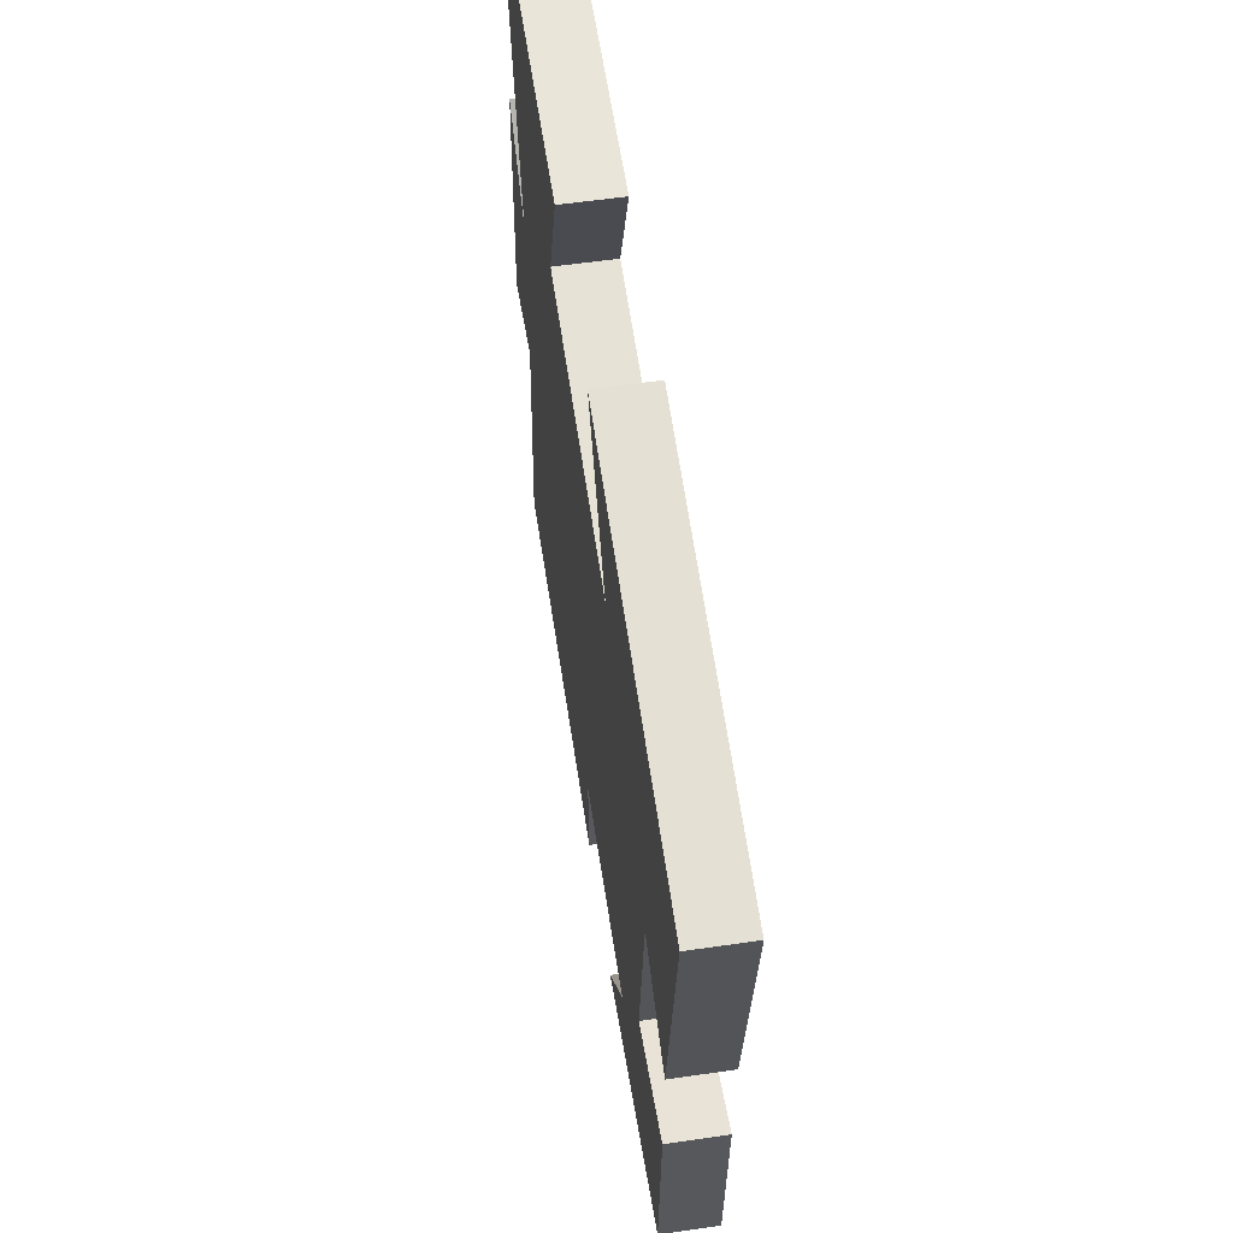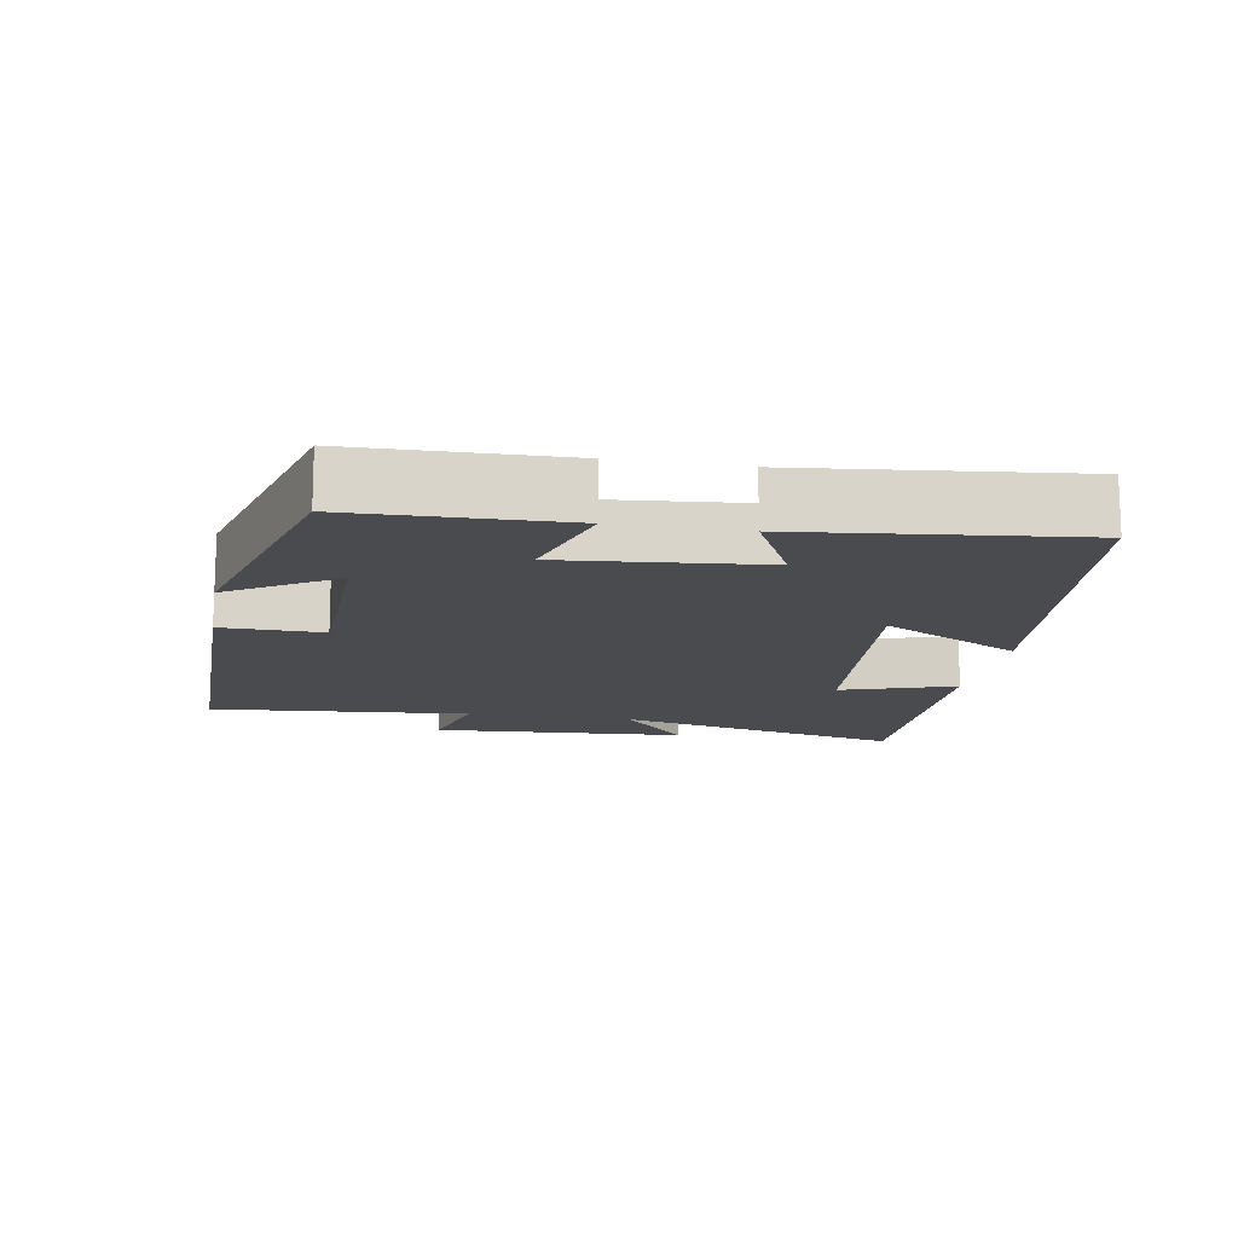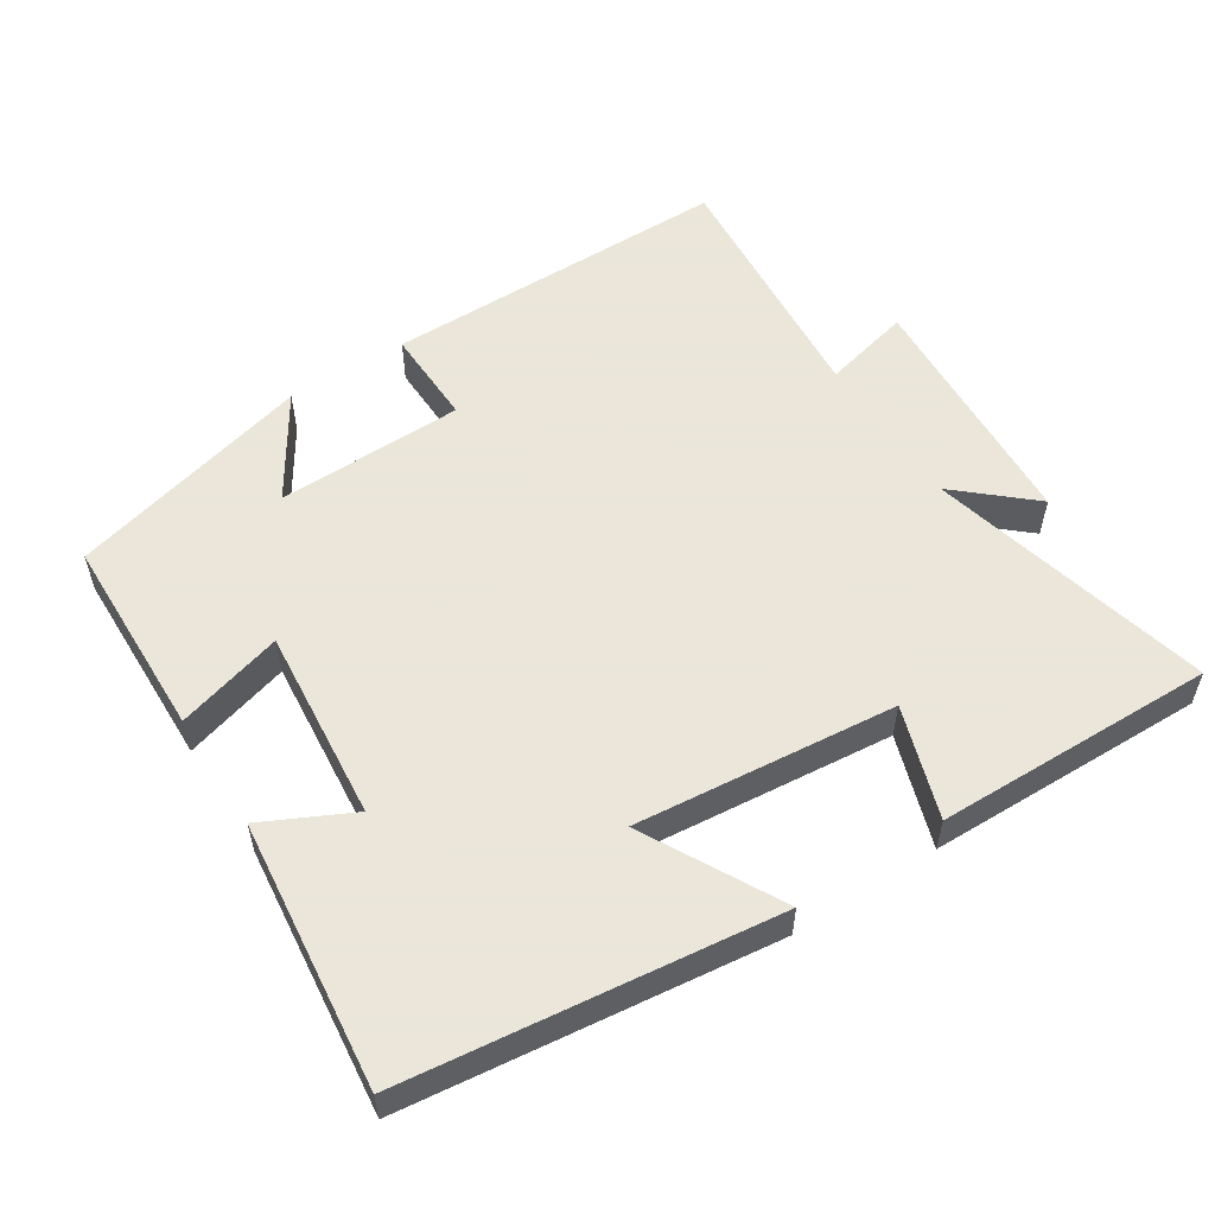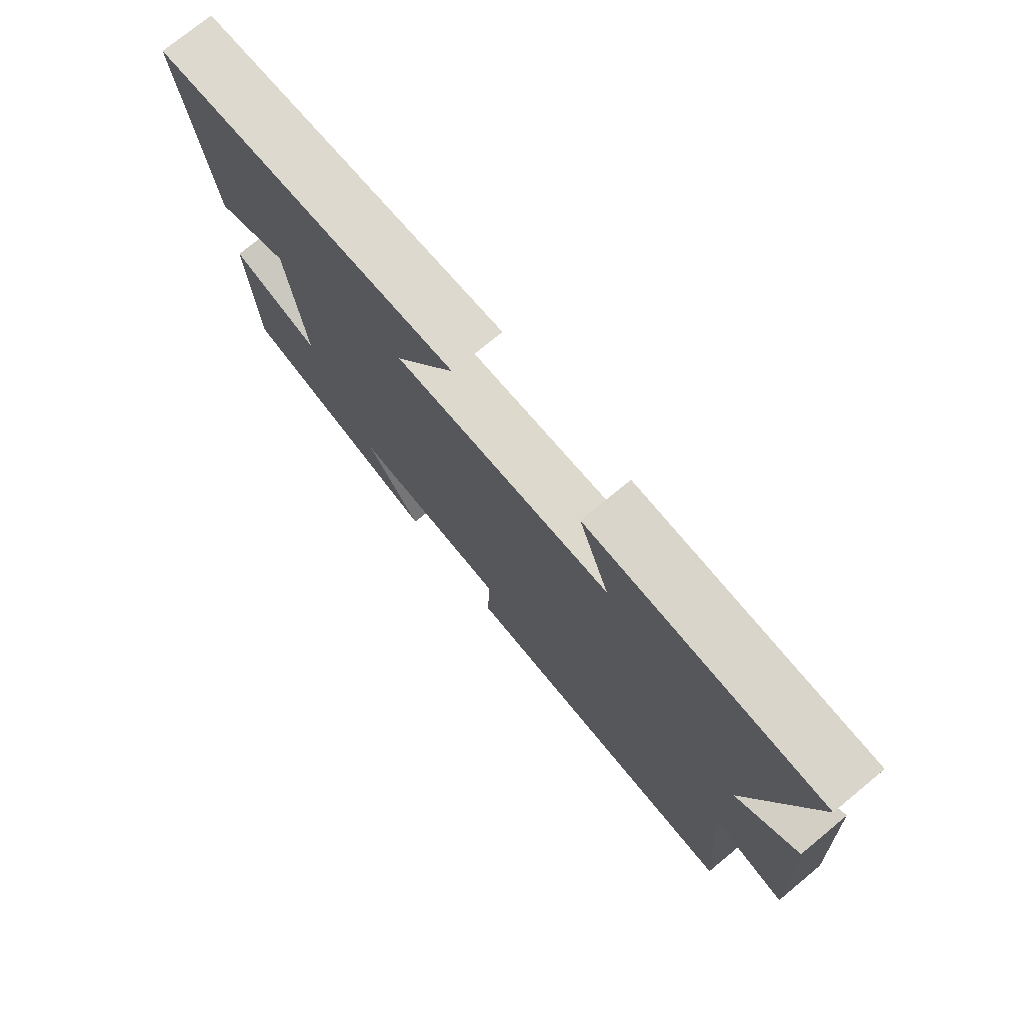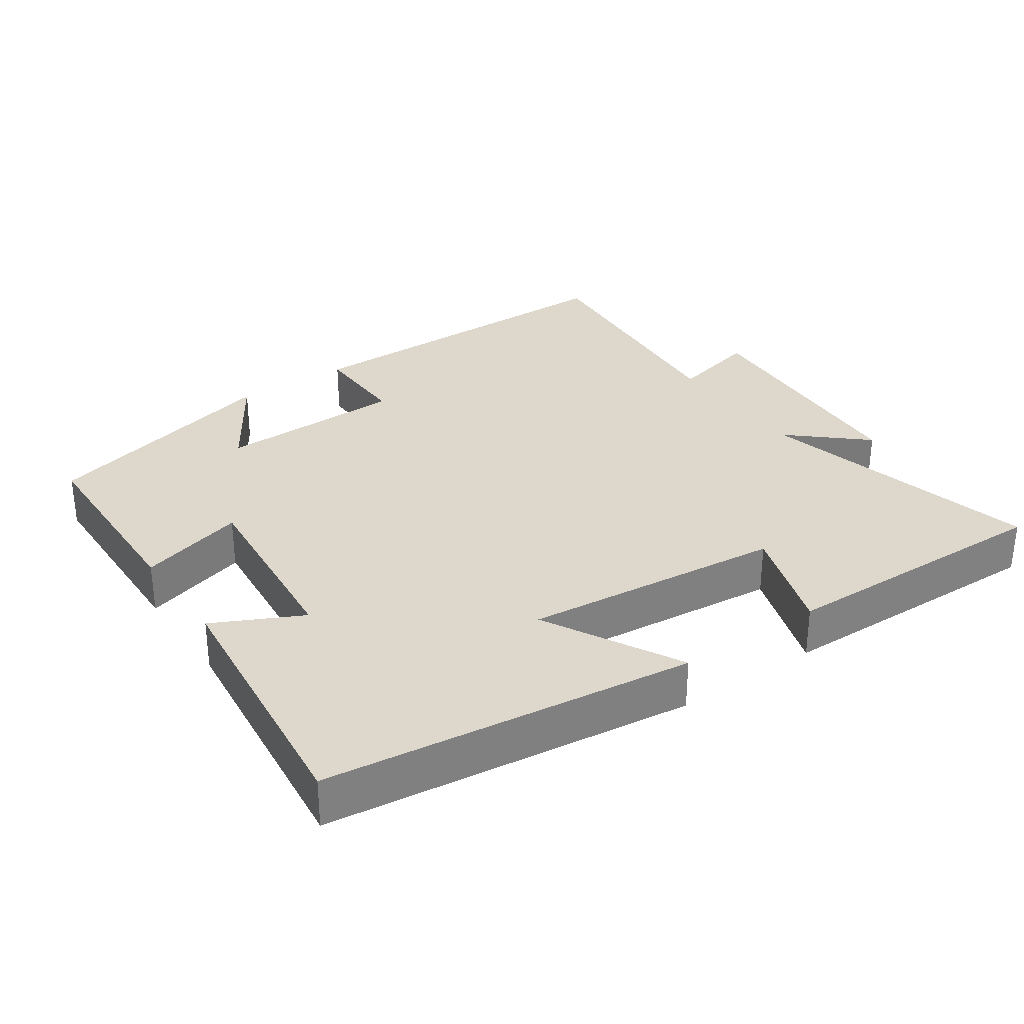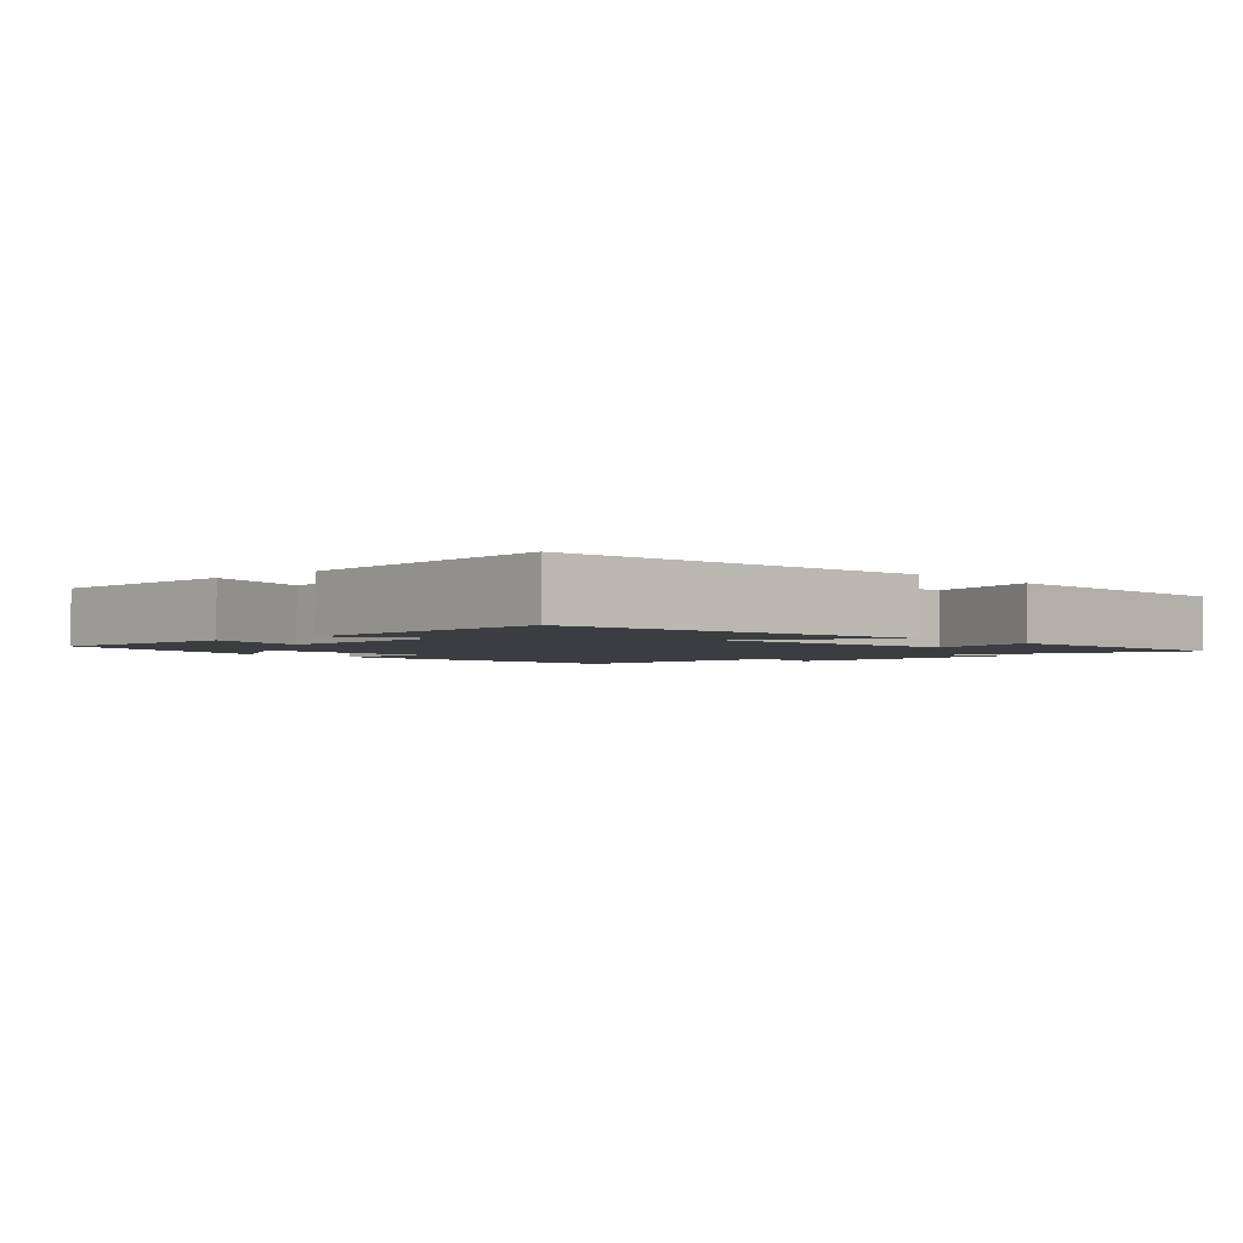
<metadata>
{"format":"obj","ext":"obj","renderer":"f3d","projection":"perspective","resolution":1024,"background":"white","views":[{"elev":58.8,"azim":-98.5,"up":"+Z"},{"elev":-13.8,"azim":-100.0,"up":"+Y"},{"elev":55.0,"azim":-32.7,"up":"+Y"},{"elev":75.0,"azim":50.5,"up":"+Z"},{"elev":31.2,"azim":-34.5,"up":"+Y"},{"elev":-2.5,"azim":-47.4,"up":"+Y"}]}
</metadata>
<code>
v 0.598 0.07 0.507
v 0.5 0.07 0.1
v 0.605 0.07 0.193
v 0.627 0.07 -0.165
v 0.5 0.07 -0.134
v 0.531 0.07 -0.5
v 0.03 0.07 -0.5
v 0.033 0.07 -0.359
v -0.235 0.07 -0.353
v -0.142 0.07 -0.5
v -0.493 0.07 -0.406
v -0.5 0.07 -0.114
v -0.348 0.07 -0.158
v -0.374 0.07 0.118
v -0.5 0.07 0.056
v -0.542 0.07 0.437
v -0.016 0.07 0.5
v -0.121 0.07 0.305
v 0.251 0.07 0.341
v 0.198 0.07 0.5
v 0.598 0 0.507
v 0.5 0 0.1
v 0.605 0 0.193
v 0.627 0 -0.165
v 0.5 0 -0.134
v 0.531 0 -0.5
v 0.03 0 -0.5
v 0.033 0 -0.359
v -0.235 0 -0.353
v -0.142 0 -0.5
v -0.493 0 -0.406
v -0.5 0 -0.114
v -0.348 0 -0.158
v -0.374 0 0.118
v -0.5 0 0.056
v -0.542 0 0.437
v -0.016 0 0.5
v -0.121 0 0.305
v 0.251 0 0.341
v 0.198 0 0.5
f 19 20 1 2
f 18 19 2
f 15 16 17 18
f 14 15 18
f 13 14 18 2
f 11 12 13
f 11 13 2
f 9 10 11
f 9 11 2
f 8 9 2
f 5 6 7 8
f 5 8 2 3
f 3 4 5
f 22 21 40 39
f 22 39 38
f 38 37 36 35
f 38 35 34
f 22 38 34 33
f 33 32 31
f 22 33 31
f 31 30 29
f 22 31 29
f 22 29 28
f 28 27 26 25
f 23 22 28 25
f 25 24 23
f 1 21 22 2
f 2 22 23 3
f 3 23 24 4
f 4 24 25 5
f 5 25 26 6
f 6 26 27 7
f 7 27 28 8
f 8 28 29 9
f 9 29 30 10
f 10 30 31 11
f 11 31 32 12
f 12 32 33 13
f 13 33 34 14
f 14 34 35 15
f 15 35 36 16
f 16 36 37 17
f 17 37 38 18
f 18 38 39 19
f 19 39 40 20
f 20 40 21 1

</code>
